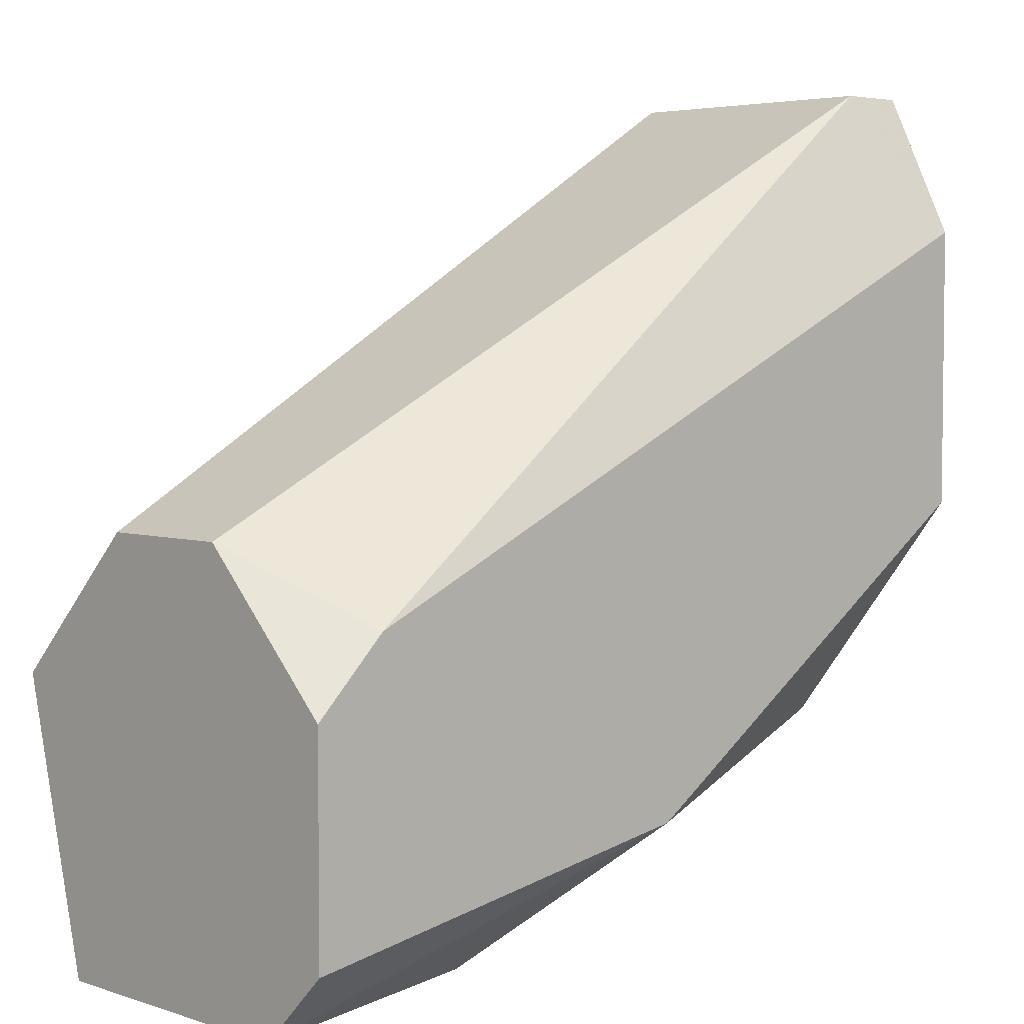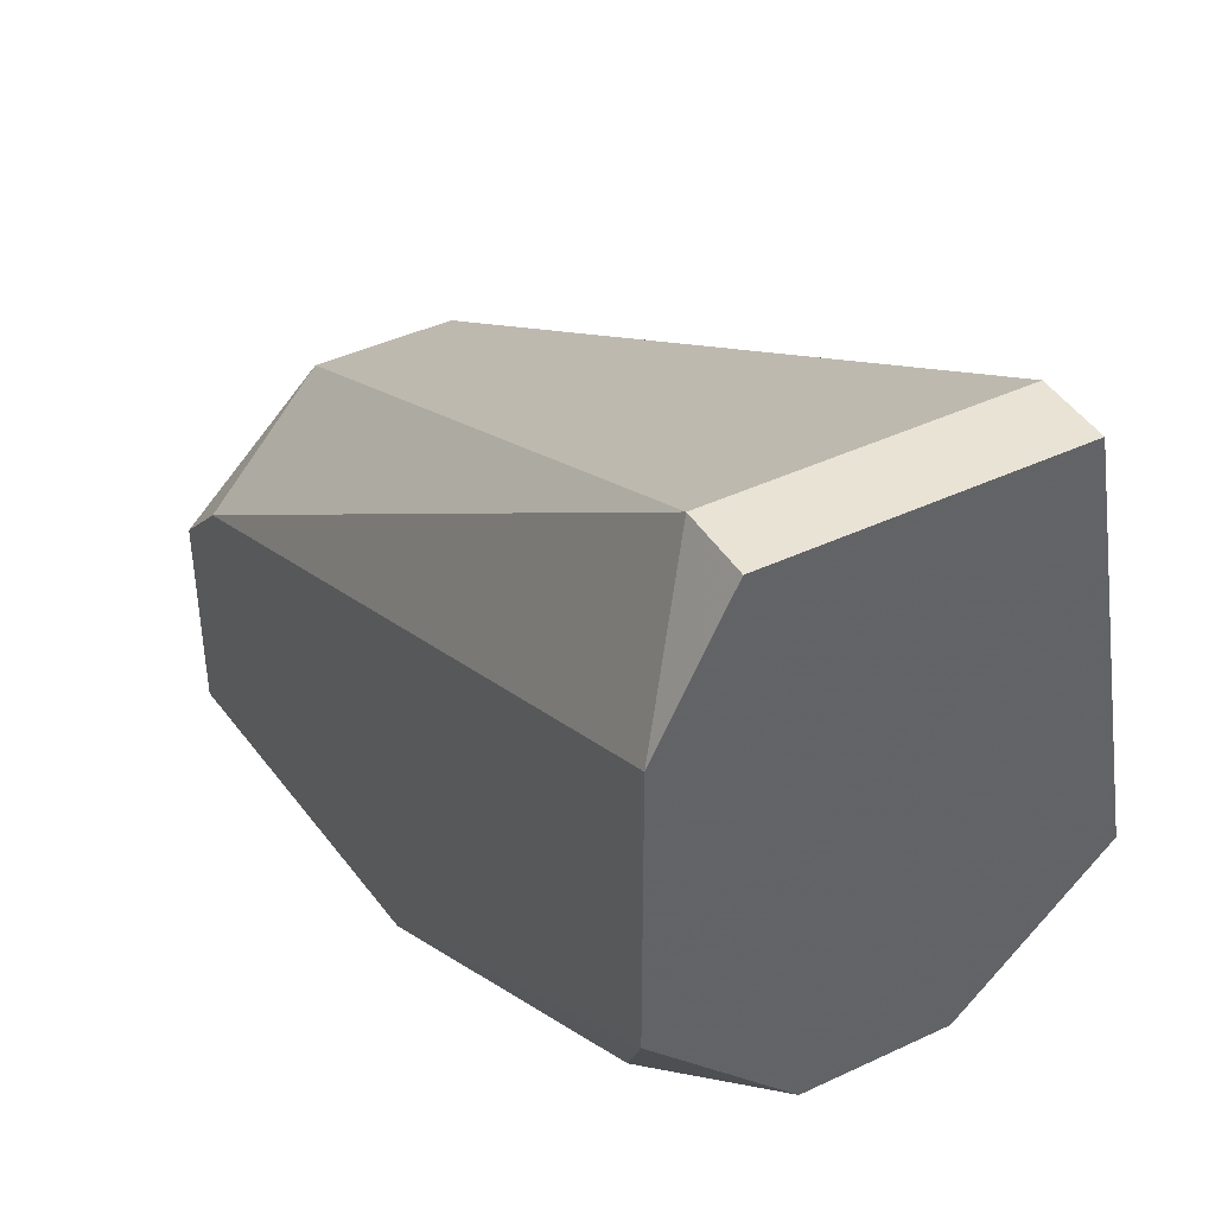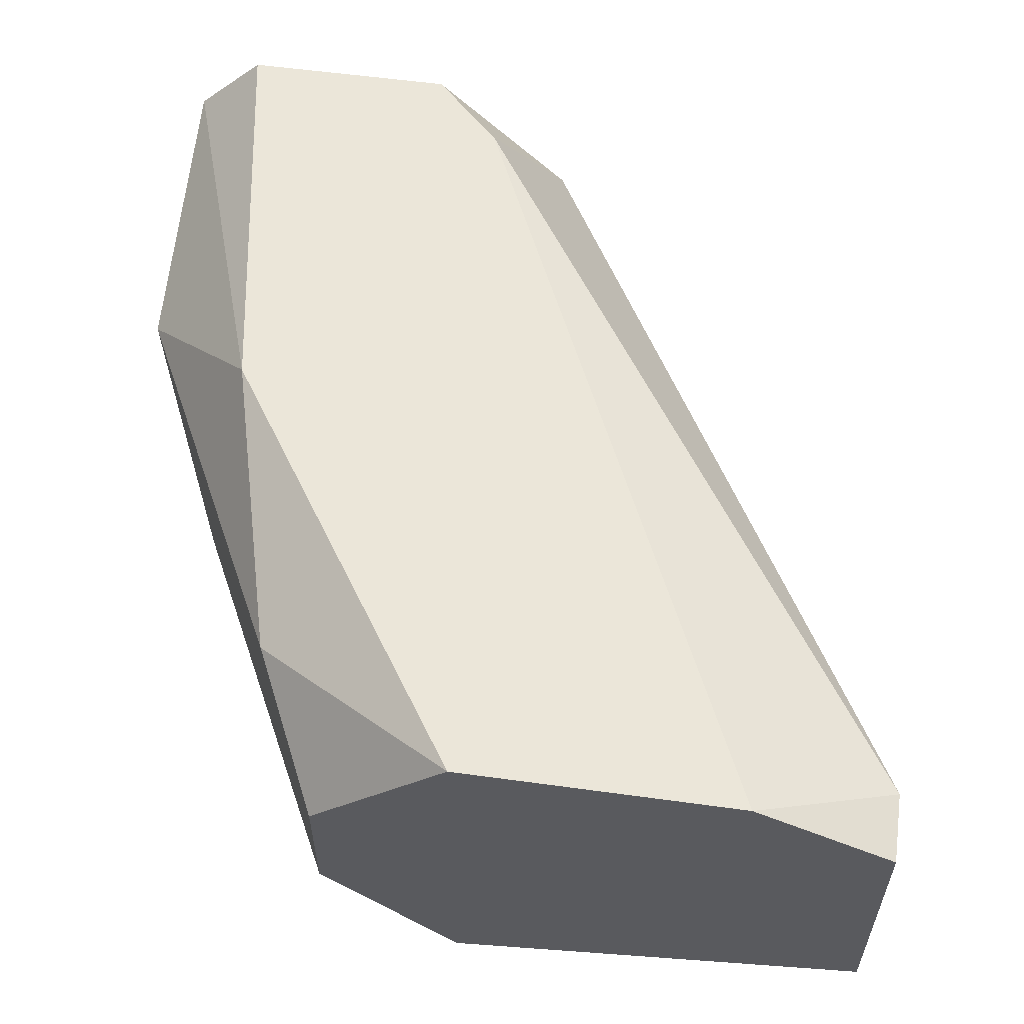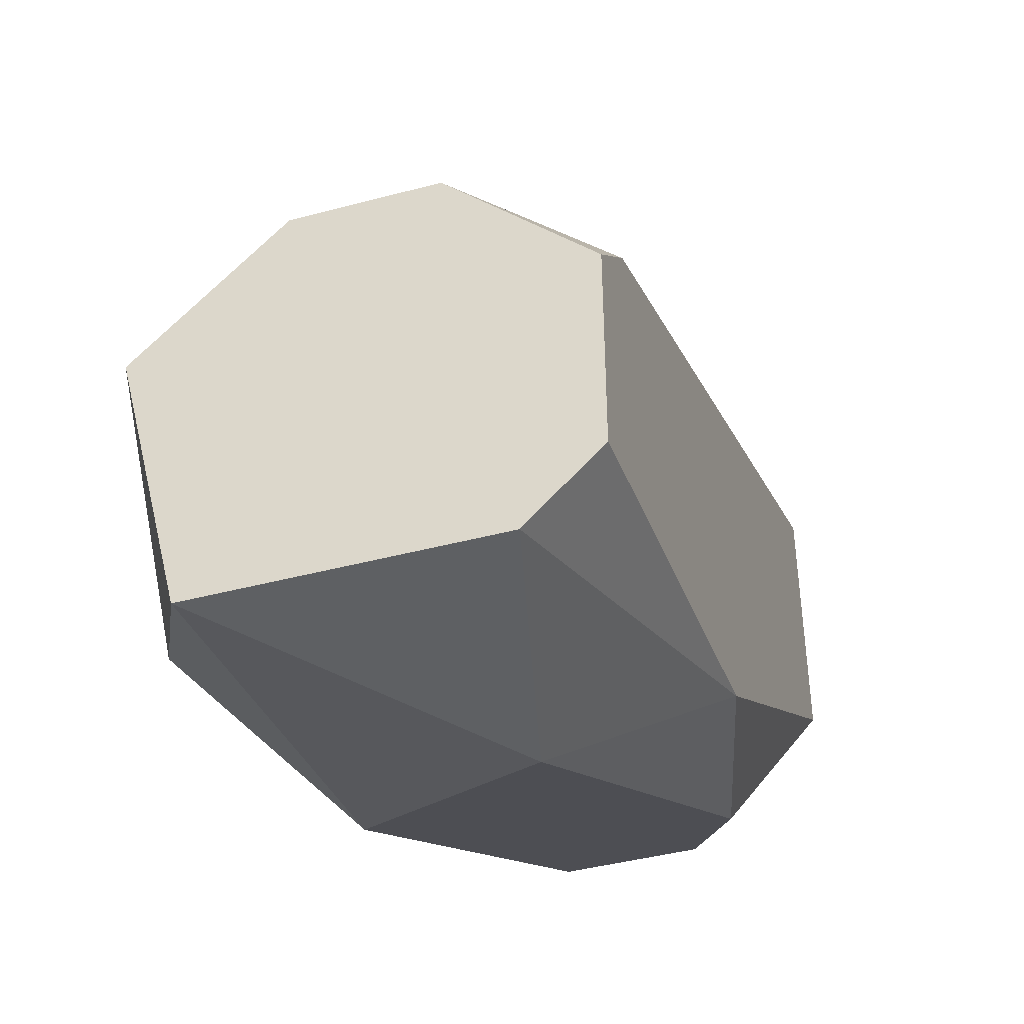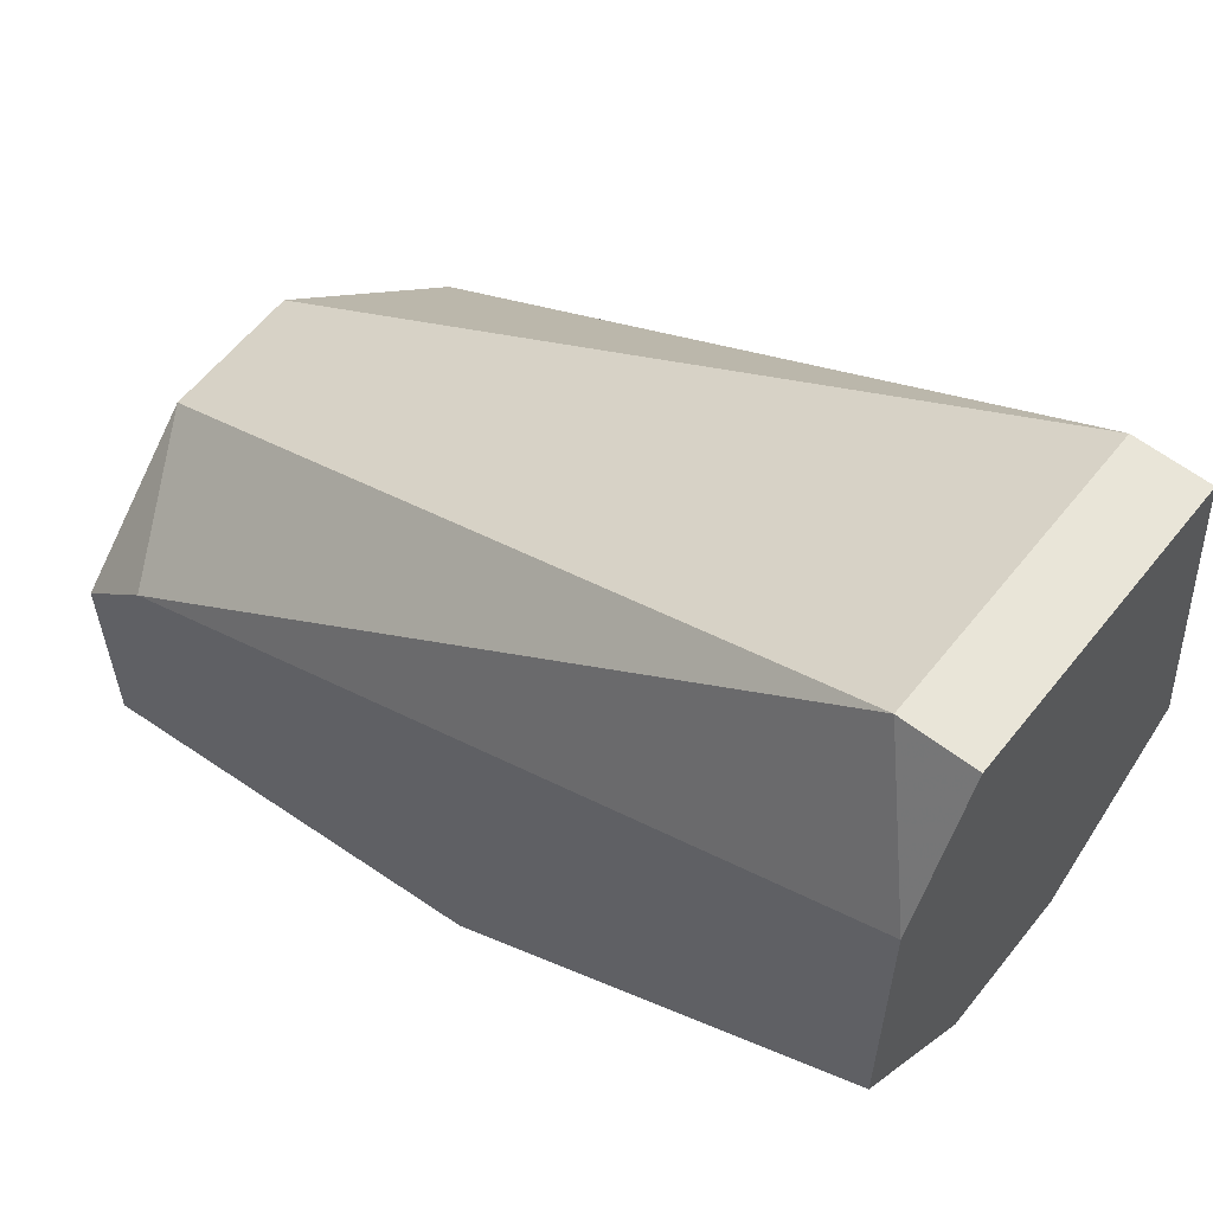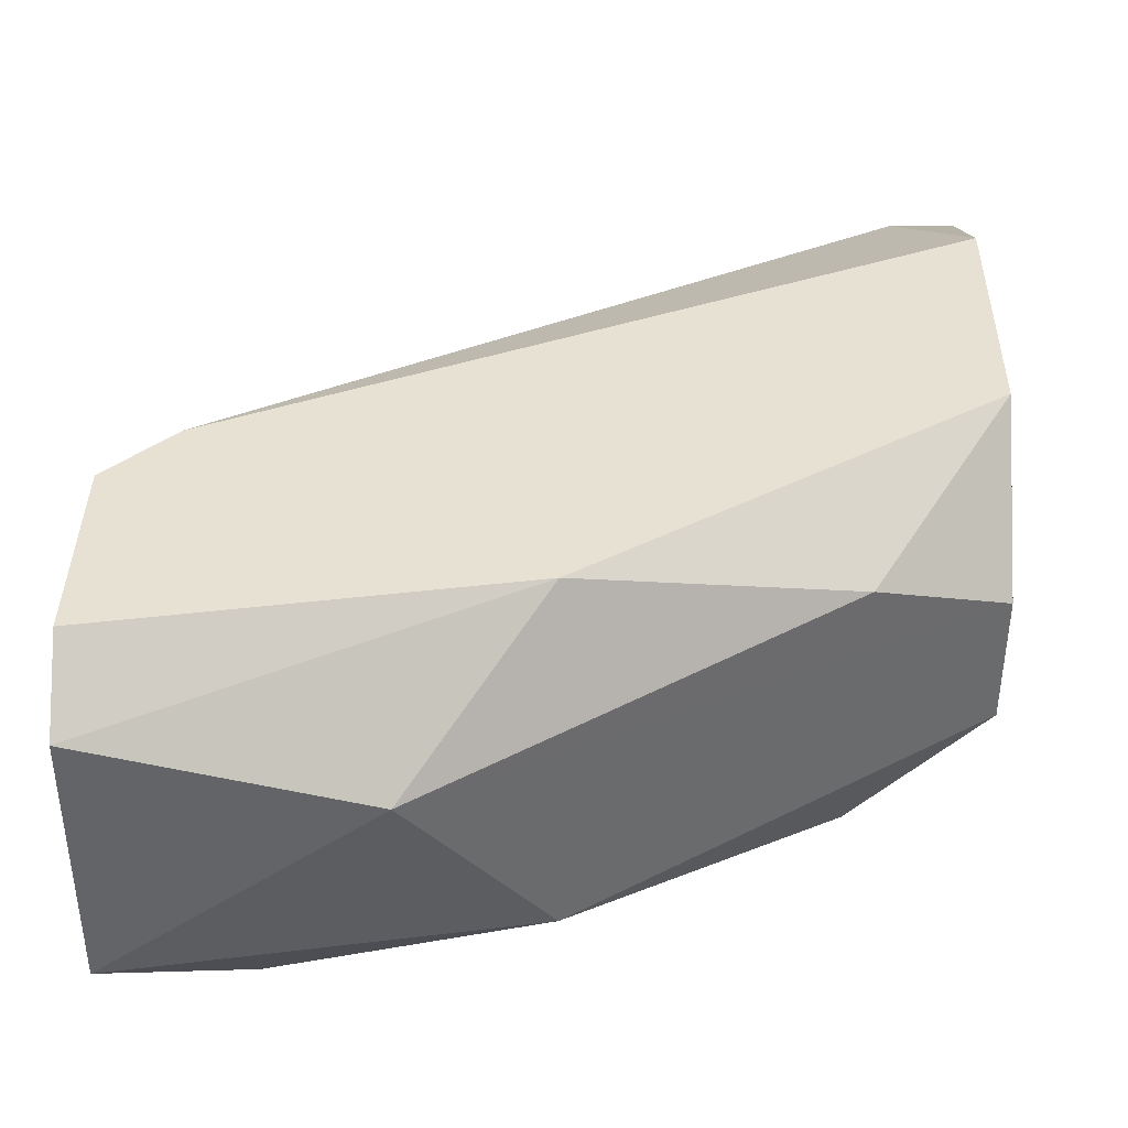
<metadata>
{"format":"obj","ext":"obj","renderer":"f3d","projection":"perspective","resolution":1024,"background":"white","views":[{"elev":4.3,"azim":-43.8,"up":"+Y"},{"elev":42.1,"azim":60.5,"up":"+Y"},{"elev":57.5,"azim":98.1,"up":"+Z"},{"elev":-42.3,"azim":-72.3,"up":"+Y"},{"elev":59.7,"azim":38.3,"up":"+Y"},{"elev":38.8,"azim":0.8,"up":"+Z"}]}
</metadata>
<code>
v 0.1027 -0.2834 -0.02601
v 0.226 -0.1602 0.01507
v 0.226 -0.1602 -0.02601
v 0.226 -0.2423 0.004791
v 0.1027 -0.2423 0.02535
v 0.1027 -0.2218 -0.01574
v 0.226 -0.2218 -0.03629
v 0.1644 -0.2629 0.02535
v 0.1027 -0.2423 -0.03629
v 0.1644 -0.2731 -0.02601
v 0.226 -0.1807 0.02535
v 0.1027 -0.2834 0.01507
v 0.1438 -0.2834 0.004791
v 0.2157 -0.1602 0.01507
v 0.1233 -0.2731 -0.03629
v 0.2054 -0.1807 -0.03629
v 0.226 -0.2218 0.02535
v 0.1027 -0.2218 0.004791
v 0.2157 -0.1602 -0.02601
v 0.226 -0.2423 -0.01574
v 0.1027 -0.2731 0.02535
v 0.2054 -0.2423 -0.03629
v 0.2054 -0.2526 0.01507
v 0.113 -0.2321 0.02535
v 0.113 -0.2321 -0.03629
f 19 16 25
f 3 2 4
f 1 5 6
f 3 4 7
f 1 6 9
f 4 2 11
f 5 8 11
f 5 1 12
f 1 10 13
f 12 1 13
f 8 12 13
f 2 3 14
f 11 2 14
f 1 9 15
f 9 7 15
f 10 1 15
f 3 7 16
f 7 9 16
f 4 11 17
f 11 8 17
f 6 5 18
f 14 6 18
f 14 3 19
f 6 14 19
f 3 16 19
f 7 4 20
f 4 13 20
f 13 10 20
f 8 5 21
f 5 12 21
f 12 8 21
f 15 7 22
f 10 15 22
f 7 20 22
f 20 10 22
f 13 4 23
f 8 13 23
f 4 17 23
f 17 8 23
f 5 11 24
f 11 14 24
f 18 5 24
f 14 18 24
f 9 6 25
f 16 9 25
f 6 19 25

</code>
